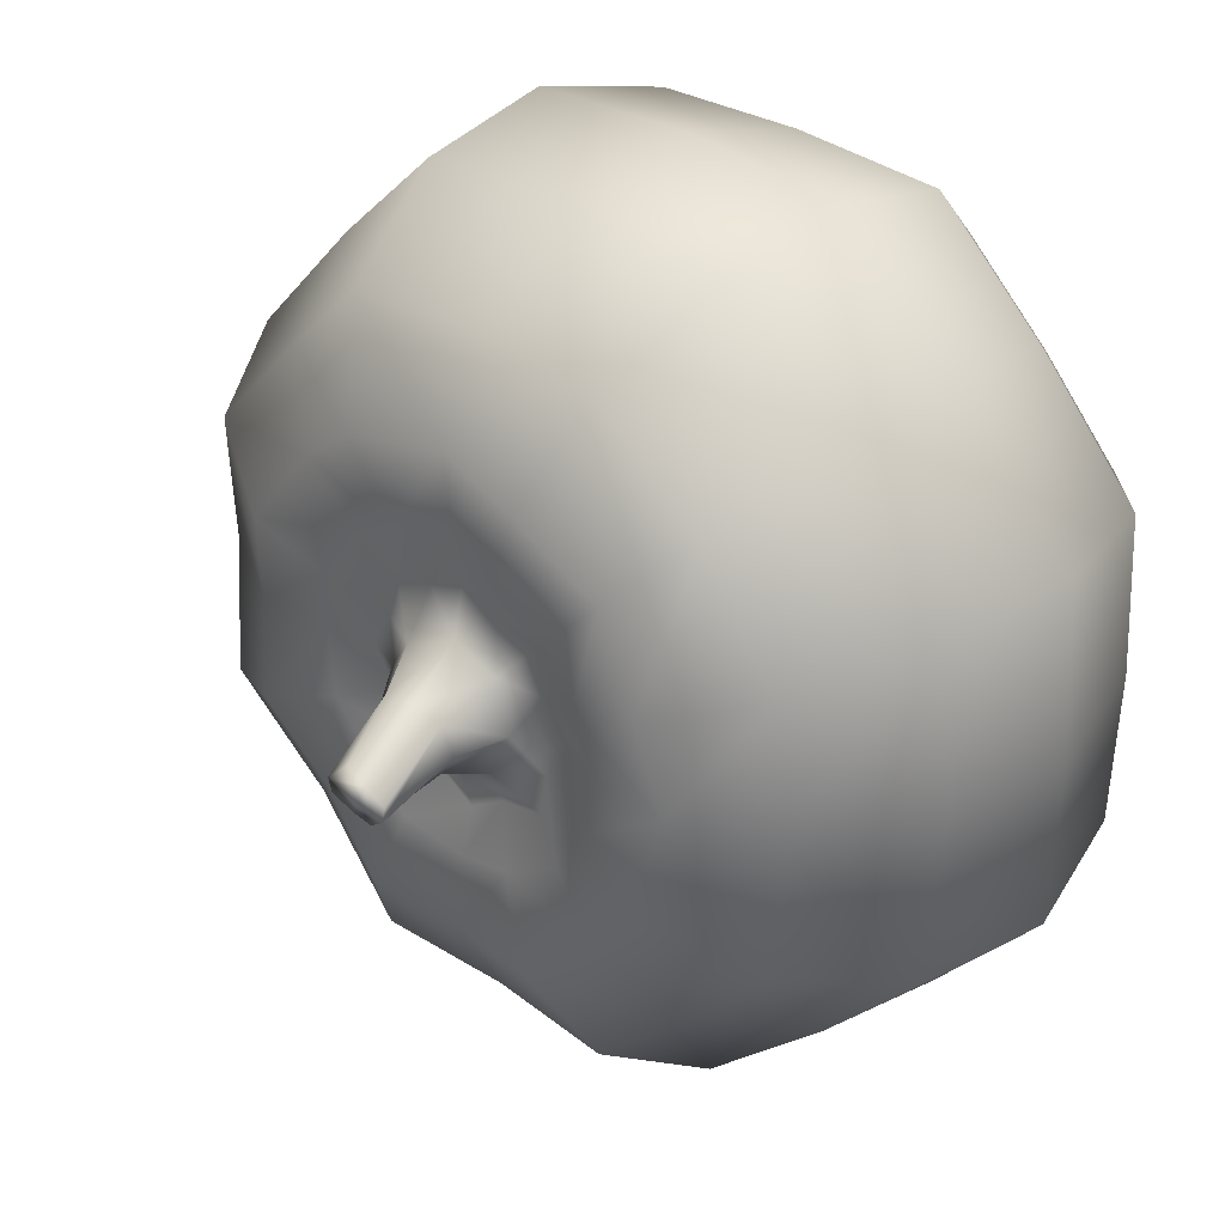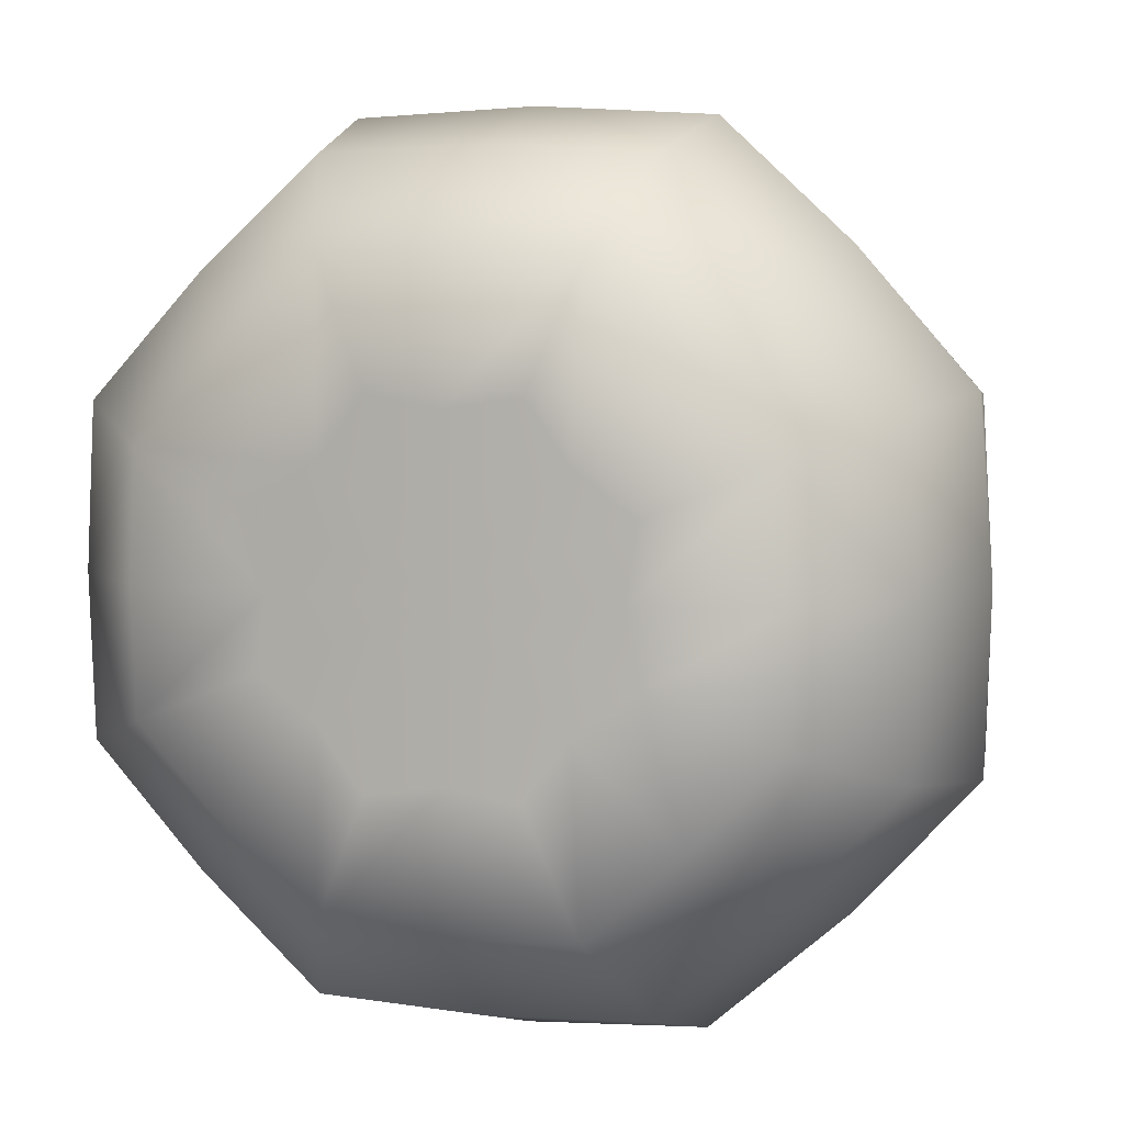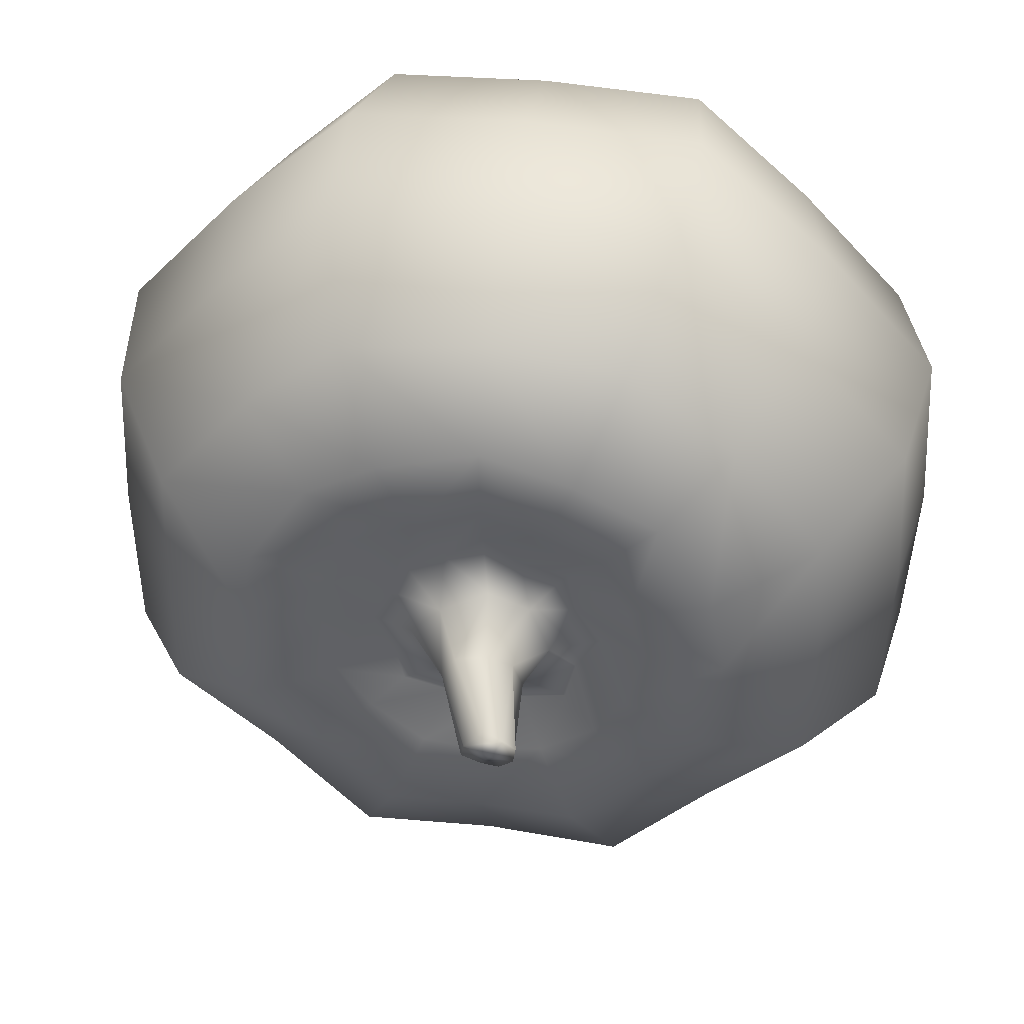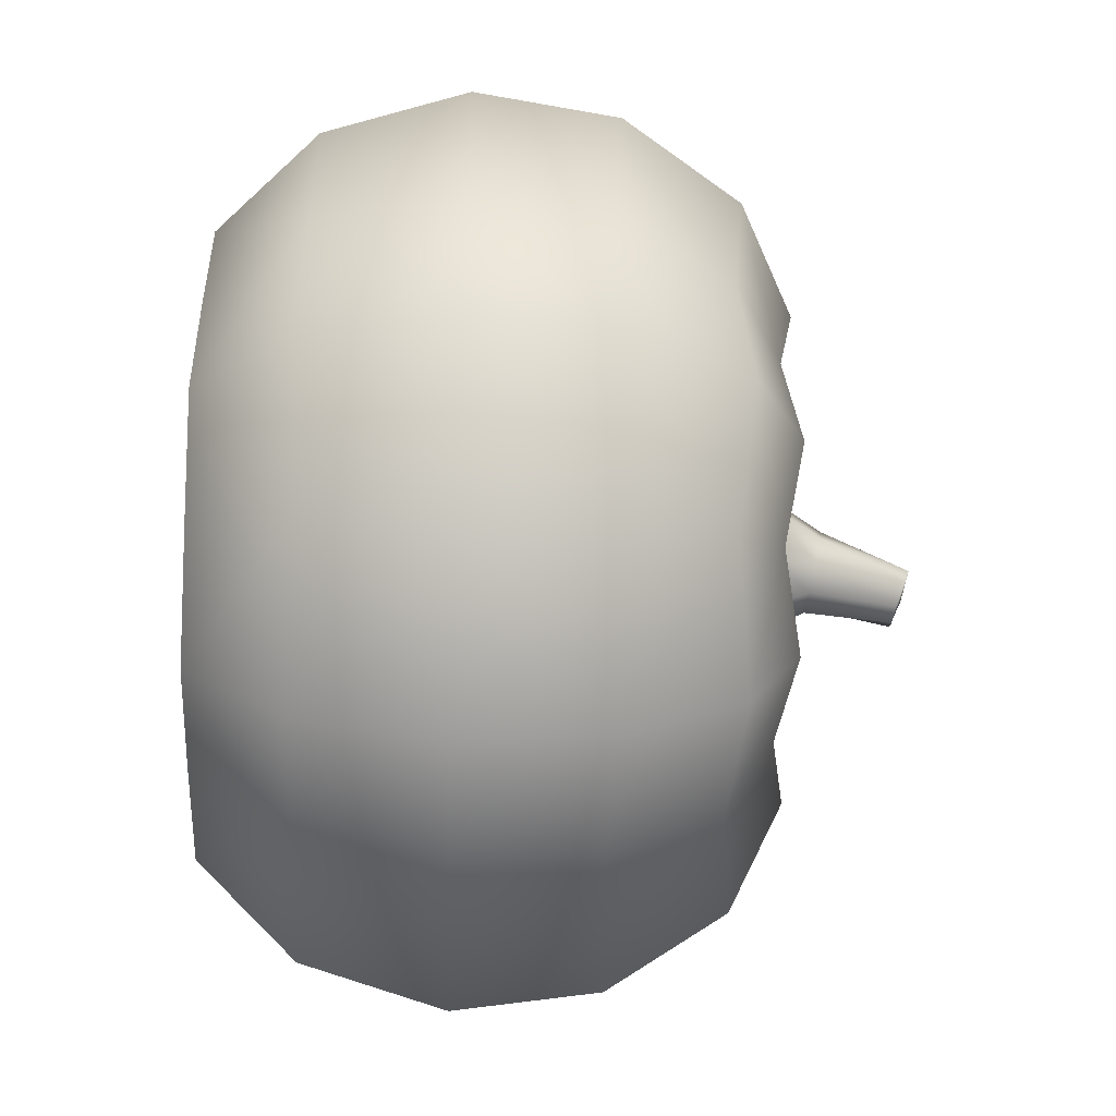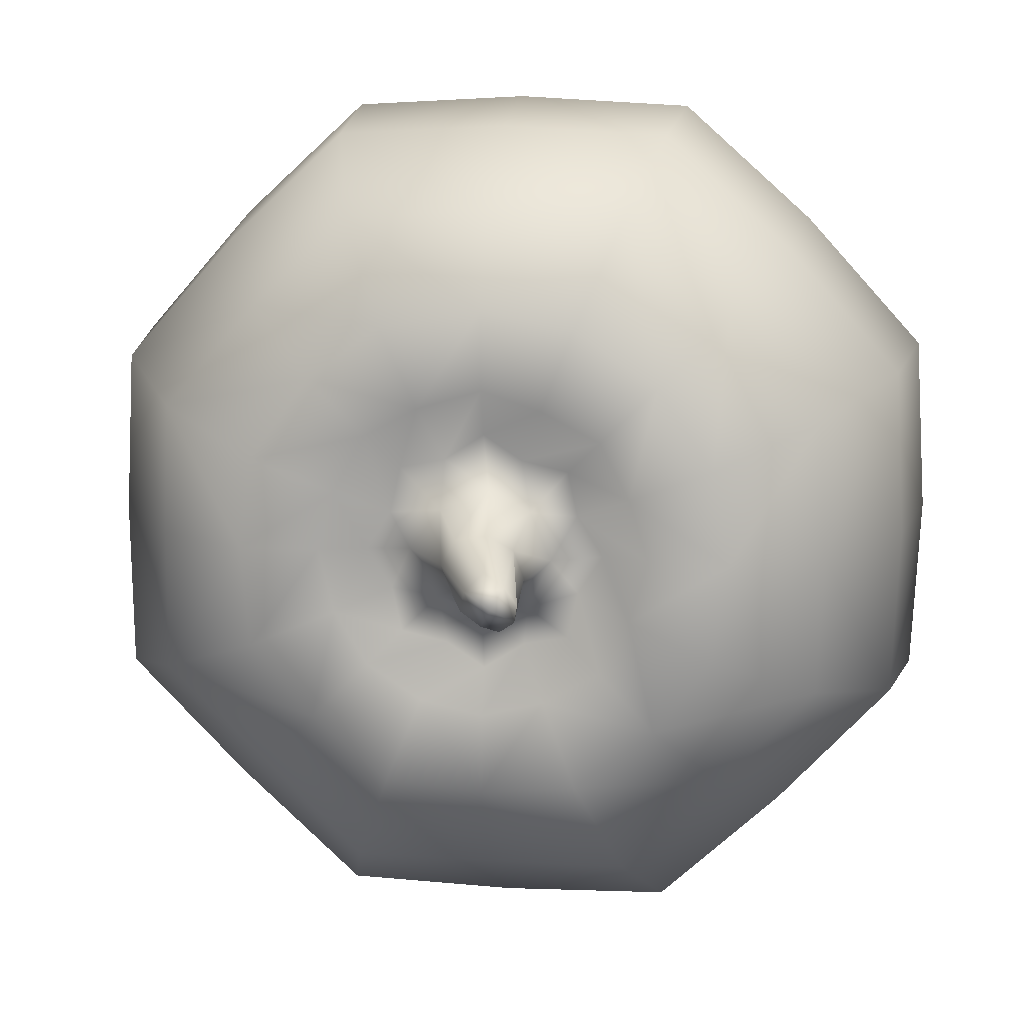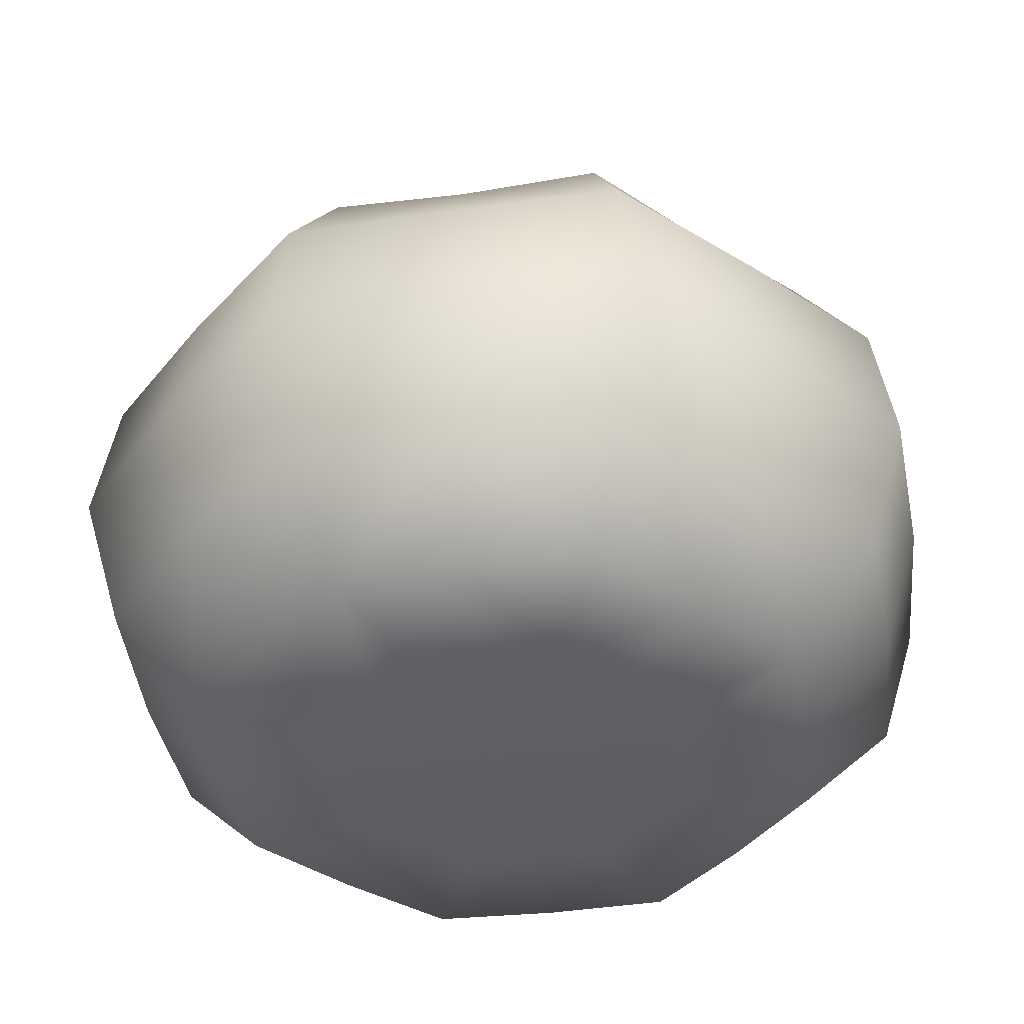
<metadata>
{"format":"obj","ext":"obj","renderer":"f3d","projection":"perspective","resolution":1024,"background":"white","views":[{"elev":32.9,"azim":-136.0,"up":"+Z"},{"elev":5.6,"azim":17.3,"up":"+Z"},{"elev":41.9,"azim":-170.7,"up":"+Z"},{"elev":-48.4,"azim":88.1,"up":"+Z"},{"elev":13.3,"azim":-170.9,"up":"+Z"},{"elev":-41.6,"azim":98.8,"up":"+Y"}]}
</metadata>
<code>
o Main_Pumpkin_LP
v -0.08534 0.4741 0.03664
v -0.1505 0.4856 2e-06
v -0.1086 0.4735 0.000312
v -0.134 0.4937 0.05684
v -0.0765 0.4731 0.07678
v -0.2226 0.4907 -1.3e-05
v -0.1065 0.4855 0.1065
v -0.03496 0.4742 0.08622
v -0.05459 0.4937 0.1349
v -0.000204 0.4736 0.1086
v -0.1574 0.4907 0.1574
v -0.2085 0.5061 0.08805
v -0.2992 0.4586 0.1263
v -0.3058 0.4464 2e-06
v -0.364 0.3546 0.1537
v -0.3722 0.3477 0.001707
v -0.391 0.229 0.003211
v -0.2162 0.4465 0.2162
v 1.4e-05 0.4855 0.1506
v 0.03505 0.4758 0.08544
v 0.05691 0.4937 0.1341
v 0.07623 0.4743 0.07656
v -2e-06 0.4907 0.2226
v -0.08517 0.5061 0.2097
v -0.1222 0.4586 0.3009
v -0.1487 0.3546 0.3661
v -2e-06 0.4464 0.3058
v -0.262 0.3477 0.2644
v -0.2742 0.229 0.2787
v 0.1064 0.4856 0.1064
v 0.08525 0.4759 0.03501
v -0.3813 0.228 0.161
v -0.346 0.1016 0.1461
v -0.3535 0.102 0.00256
v -0.2656 0.01272 0.1122
v -0.2708 0.01284 0.001878
v -0.147 2e-06 0.000328
v 0.1341 0.4937 0.0553
v 0.1085 0.4737 0.000126
v -0.2482 0.102 0.2518
v -0.1566 0.000545 0.066
v -2e-06 2e-06 1.7e-05
v -0.1037 2e-06 0.1042
v -0.1902 0.01284 0.1928
v -0.1085 0.01272 0.2672
v -0.1413 0.1016 0.348
v -0.06403 0.000545 0.1574
v -0.1558 0.228 0.3835
v 0.003192 0.229 0.391
v 0.000324 2e-06 0.147
v 0.002525 0.102 0.3535
v 0.001688 0.3477 0.3722
v 0.1537 0.3546 0.364
v 0.001843 0.01284 0.2708
v 0.1122 0.01272 0.2656
v 0.1461 0.1016 0.346
v 0.06595 0.000545 0.1566
v 0.1039 2e-06 0.1038
v 0.1263 0.4587 0.2992
v 0.08806 0.5061 0.2085
v 0.2161 0.4465 0.2161
v 0.1573 0.4908 0.1573
v 0.2071 0.5061 0.08589
v 0.2971 0.4587 0.1234
v 0.3617 0.3546 0.1501
v 0.2226 0.4907 -7.5e-05
v 0.2627 0.3477 0.2624
v 0.2758 0.2289 0.2751
v 0.1505 0.4856 -2.9e-05
v 0.1346 0.4937 -0.05615
v 0.08457 0.4751 -0.03532
v 0.07603 0.474 -0.07645
v 0.3057 0.4464 -4.4e-05
v 0.2108 0.5061 -0.08735
v 0.1575 0.4907 -0.1575
v 0.1064 0.4859 -0.1065
v 0.03349 0.4754 -0.08508
v 0.3025 0.4586 -0.1253
v 0.3679 0.3547 -0.1523
v 0.05466 0.496 -0.135
v -0.000343 0.4733 -0.1081
v 0.372 0.3477 -0.000913
v 0.3907 0.229 -0.001688
v 0.2162 0.4463 -0.2162
v 7.6e-05 0.4856 -0.1505
v -0.03671 0.4737 -0.08426
v -0.05658 0.4917 -0.1339
v -0.0769 0.4733 -0.07646
v 2.9e-05 0.4907 -0.2226
v 0.08496 0.5064 -0.2095
v 0.1219 0.4581 -0.3007
v 0.1482 0.3542 -0.3658
v -1.7e-05 0.4464 -0.3058
v 0.2633 0.3477 -0.2639
v 0.2766 0.2291 -0.2777
v -0.1065 0.4853 -0.1064
v -0.08631 0.4748 -0.03409
v -0.1349 0.494 -0.05457
v -0.1086 0.4735 0.000312
v -0.1505 0.4856 2e-06
v -0.2226 0.4907 -1.3e-05
v -0.1575 0.4907 -0.1574
v -0.2097 0.5061 -0.08516
v -0.3058 0.4464 2e-06
v -0.3009 0.4586 -0.1222
v -0.3661 0.3546 -0.1487
v -0.3722 0.3477 0.001707
v -0.391 0.229 0.003211
v -0.08803 0.5058 -0.2085
v -0.2163 0.4465 -0.2162
v -0.1264 0.459 -0.2992
v -0.1538 0.355 -0.3641
v -0.2644 0.3478 -0.262
v -0.2788 0.229 -0.2742
v -0.3835 0.228 -0.1557
v -0.348 0.1016 -0.1413
v -0.3535 0.102 0.00256
v -0.2672 0.01272 -0.1085
v -0.2708 0.01284 0.001878
v -0.001893 0.3477 -0.3721
v -0.003521 0.229 -0.3908
v -0.2518 0.102 -0.2482
v -0.1611 0.228 -0.3814
v -0.1462 0.1016 -0.346
v -0.1122 0.01272 -0.2657
v 0.1553 0.228 -0.3832
v -0.002793 0.102 -0.3534
v 0.1409 0.1016 -0.3477
v 0.1082 0.01272 -0.267
v -0.1928 0.01284 -0.1902
v 0.2502 0.102 -0.2511
v -0.002064 0.01284 -0.2707
v -0.1042 2e-06 -0.1037
v -0.000359 2e-06 -0.147
v -0.06602 0.000545 -0.1566
v -2e-06 2e-06 1.7e-05
v -0.1574 0.000545 -0.06401
v -0.147 2e-06 0.000328
v -0.2708 0.01284 0.001878
v 0.06391 0.000545 -0.1573
v 0.104 2e-06 -0.1041
v 0.1918 0.01286 -0.1924
v 0.1582 0.000545 -0.06558
v 0.147 2e-06 -0.000184
v 0.2689 0.01272 -0.1114
v 0.2706 0.01286 -0.001145
v 0.2635 0.01273 0.1093
v 0.3499 0.1016 -0.1449
v 0.3533 0.102 -0.001471
v 0.3855 0.228 -0.1597
v 0.3436 0.1017 0.1426
v 0.1555 0.000545 0.06448
v 0.1908 0.01284 0.1905
v 0.2493 0.102 0.2488
v 0.3789 0.228 0.1572
v 0.161 0.228 0.3813
v 0.06377 0.4942 0.006607
v 0.1085 0.4737 0.000126
v 0.08525 0.4759 0.03501
v 0.03406 0.5036 0.0454
v 0.07623 0.4743 0.07656
v 0.02631 0.5432 0.005087
v 0.03505 0.4758 0.08544
v 0.01319 0.546 0.02868
v -0.008715 0.6252 0.003723
v -0.02513 0.6198 0.01985
v -0.008157 0.4937 0.06368
v -0.000204 0.4736 0.1086
v -0.03496 0.4742 0.08622
v -0.01538 0.5418 0.03259
v -0.0422 0.618 0.007553
v -0.04459 0.4856 0.04144
v -0.0765 0.4731 0.07678
v -0.08534 0.4741 0.03664
v -0.06399 0.4912 -0.00082
v -0.1086 0.4735 0.000312
v -0.08631 0.4748 -0.03409
v -0.03726 0.5362 0.01887
v -0.05189 0.6088 -0.01104
v -0.04955 0.6099 -0.02569
v -0.0422 0.618 0.007553
v -0.04337 0.4916 -0.04484
v -0.0769 0.4733 -0.07646
v -0.03671 0.4737 -0.08426
v -0.04605 0.5328 -0.007037
v -0.001087 0.4886 -0.05663
v -0.000343 0.4733 -0.1081
v 0.03349 0.4754 -0.08508
v -0.03008 0.5314 -0.03111
v 0.03789 0.4948 -0.03645
v 0.07603 0.474 -0.07645
v 0.08457 0.4751 -0.03532
v -0.0367 0.6098 -0.03459
v -0.004126 0.534 -0.03361
v 0.06377 0.4942 0.006607
v 0.1085 0.4737 0.000126
v 0.01868 0.5379 -0.02017
v 0.02631 0.5432 0.005087
v -0.02109 0.6123 -0.0297
v -0.004731 0.619 -0.01518
v -0.008715 0.6252 0.003723
v -0.008715 0.6252 0.003723
v -0.03039 0.6189 -0.01299
v -0.02513 0.6198 0.01985
f 3 2 1
f 2 4 1
f 1 4 5
f 2 6 4
f 4 7 5
f 5 7 8
f 7 9 8
f 8 9 10
f 7 4 11
f 7 11 9
f 6 12 4
f 4 12 11
f 13 12 6
f 14 13 6
f 15 13 14
f 16 15 14
f 15 16 17
f 13 18 12
f 18 11 12
f 18 13 15
f 9 19 10
f 10 19 20
f 19 21 20
f 20 21 22
f 19 9 23
f 19 23 21
f 11 24 9
f 9 24 23
f 25 24 11
f 18 25 11
f 26 25 18
f 25 27 24
f 27 23 24
f 27 25 26
f 28 18 15
f 28 26 18
f 28 15 29
f 26 28 29
f 21 30 22
f 22 30 31
f 15 32 29
f 32 15 17
f 33 32 17
f 32 33 29
f 34 33 17
f 33 34 35
f 34 36 35
f 36 37 35
f 30 38 31
f 31 38 39
f 33 40 29
f 33 35 40
f 37 41 35
f 37 42 41
f 41 43 35
f 42 43 41
f 35 44 40
f 43 44 35
f 40 44 45
f 44 43 45
f 40 46 29
f 46 40 45
f 43 42 47
f 43 47 45
f 46 48 29
f 48 46 49
f 48 26 29
f 26 48 49
f 42 50 47
f 47 50 45
f 46 45 51
f 46 51 49
f 52 26 49
f 53 52 49
f 52 27 26
f 52 53 27
f 50 54 45
f 45 54 51
f 54 50 55
f 51 54 55
f 51 56 49
f 56 51 55
f 50 42 57
f 50 57 55
f 42 58 57
f 57 58 55
f 53 59 27
f 27 59 23
f 59 60 23
f 23 60 21
f 59 61 60
f 61 59 53
f 21 60 62
f 61 62 60
f 30 21 62
f 30 62 63
f 38 30 63
f 64 63 62
f 61 64 62
f 65 64 61
f 38 63 66
f 66 63 64
f 67 61 53
f 67 65 61
f 67 53 68
f 65 67 68
f 69 38 66
f 38 69 39
f 39 69 70
f 71 39 70
f 71 70 72
f 73 64 65
f 73 66 64
f 69 66 74
f 70 69 74
f 70 74 75
f 70 76 72
f 76 70 75
f 72 76 77
f 78 74 66
f 73 78 66
f 75 74 78
f 79 78 73
f 76 80 77
f 76 75 80
f 77 80 81
f 82 73 65
f 82 79 73
f 82 65 83
f 79 82 83
f 84 78 79
f 84 75 78
f 80 85 81
f 81 85 86
f 85 87 86
f 86 87 88
f 85 80 89
f 85 89 87
f 75 90 80
f 80 90 89
f 91 90 75
f 84 91 75
f 92 91 84
f 91 93 90
f 93 89 90
f 93 91 92
f 94 84 79
f 94 92 84
f 94 79 95
f 92 94 95
f 87 96 88
f 88 96 97
f 96 98 97
f 97 98 99
f 98 100 99
f 100 98 101
f 96 87 102
f 96 102 98
f 98 103 101
f 102 103 98
f 104 101 103
f 105 104 103
f 105 103 102
f 104 105 106
f 107 104 106
f 107 106 108
f 87 109 102
f 89 109 87
f 110 105 102
f 110 102 109
f 106 105 110
f 111 109 89
f 111 110 109
f 110 111 112
f 93 111 89
f 112 111 93
f 113 106 110
f 113 110 112
f 106 113 114
f 113 112 114
f 106 115 108
f 115 106 114
f 115 116 108
f 116 115 114
f 116 117 108
f 116 118 117
f 118 119 117
f 120 112 93
f 112 120 121
f 120 93 92
f 120 92 121
f 122 116 114
f 116 122 118
f 112 123 114
f 123 112 121
f 123 124 114
f 124 122 114
f 124 123 121
f 124 125 122
f 92 126 121
f 126 92 95
f 127 124 121
f 124 127 125
f 126 128 121
f 128 126 95
f 128 127 121
f 128 129 127
f 122 130 118
f 125 130 122
f 131 128 95
f 128 131 129
f 127 132 125
f 129 132 127
f 130 133 118
f 133 130 125
f 132 134 125
f 134 132 129
f 135 133 125
f 134 135 125
f 136 133 135
f 134 136 135
f 133 137 118
f 133 136 137
f 137 138 118
f 136 138 137
f 138 139 118
f 140 134 129
f 136 134 140
f 141 140 129
f 141 136 140
f 142 141 129
f 131 142 129
f 136 141 143
f 141 142 143
f 144 136 143
f 145 142 131
f 142 145 143
f 146 144 143
f 145 146 143
f 144 146 147
f 148 145 131
f 148 131 95
f 149 146 145
f 147 146 149
f 148 149 145
f 150 148 95
f 79 150 95
f 150 79 83
f 148 150 83
f 149 148 83
f 151 149 83
f 151 147 149
f 152 144 147
f 42 144 152
f 58 42 152
f 58 152 147
f 153 58 147
f 58 153 55
f 154 153 147
f 55 153 154
f 151 154 147
f 56 55 154
f 155 151 83
f 65 155 83
f 155 65 68
f 151 155 68
f 154 151 68
f 56 154 68
f 156 56 68
f 53 156 68
f 56 156 49
f 156 53 49
f 159 158 157
f 159 157 160
f 161 159 160
f 160 157 162
f 163 161 160
f 164 160 162
f 164 162 165
f 166 164 165
f 163 160 167
f 167 160 164
f 163 167 168
f 167 169 168
f 170 164 166
f 170 167 164
f 171 170 166
f 169 167 172
f 172 167 170
f 172 173 169
f 174 173 172
f 174 172 175
f 175 176 174
f 177 176 175
f 178 170 171
f 178 172 170
f 175 172 178
f 179 178 171
f 179 180 178
f 179 181 180
f 177 175 182
f 183 177 182
f 184 183 182
f 185 175 178
f 180 185 178
f 184 182 186
f 187 184 186
f 188 187 186
f 189 182 175
f 185 189 175
f 186 182 189
f 188 186 190
f 191 188 190
f 192 191 190
f 193 189 185
f 180 193 185
f 194 186 189
f 194 189 193
f 190 186 194
f 192 190 195
f 196 192 195
f 195 190 197
f 197 190 194
f 198 195 197
f 199 194 193
f 193 180 199
f 197 194 199
f 198 197 200
f 200 197 199
f 201 198 200
f 200 199 202
f 180 203 199
f 199 203 202
f 181 203 180
f 202 203 181
f 204 202 181

</code>
